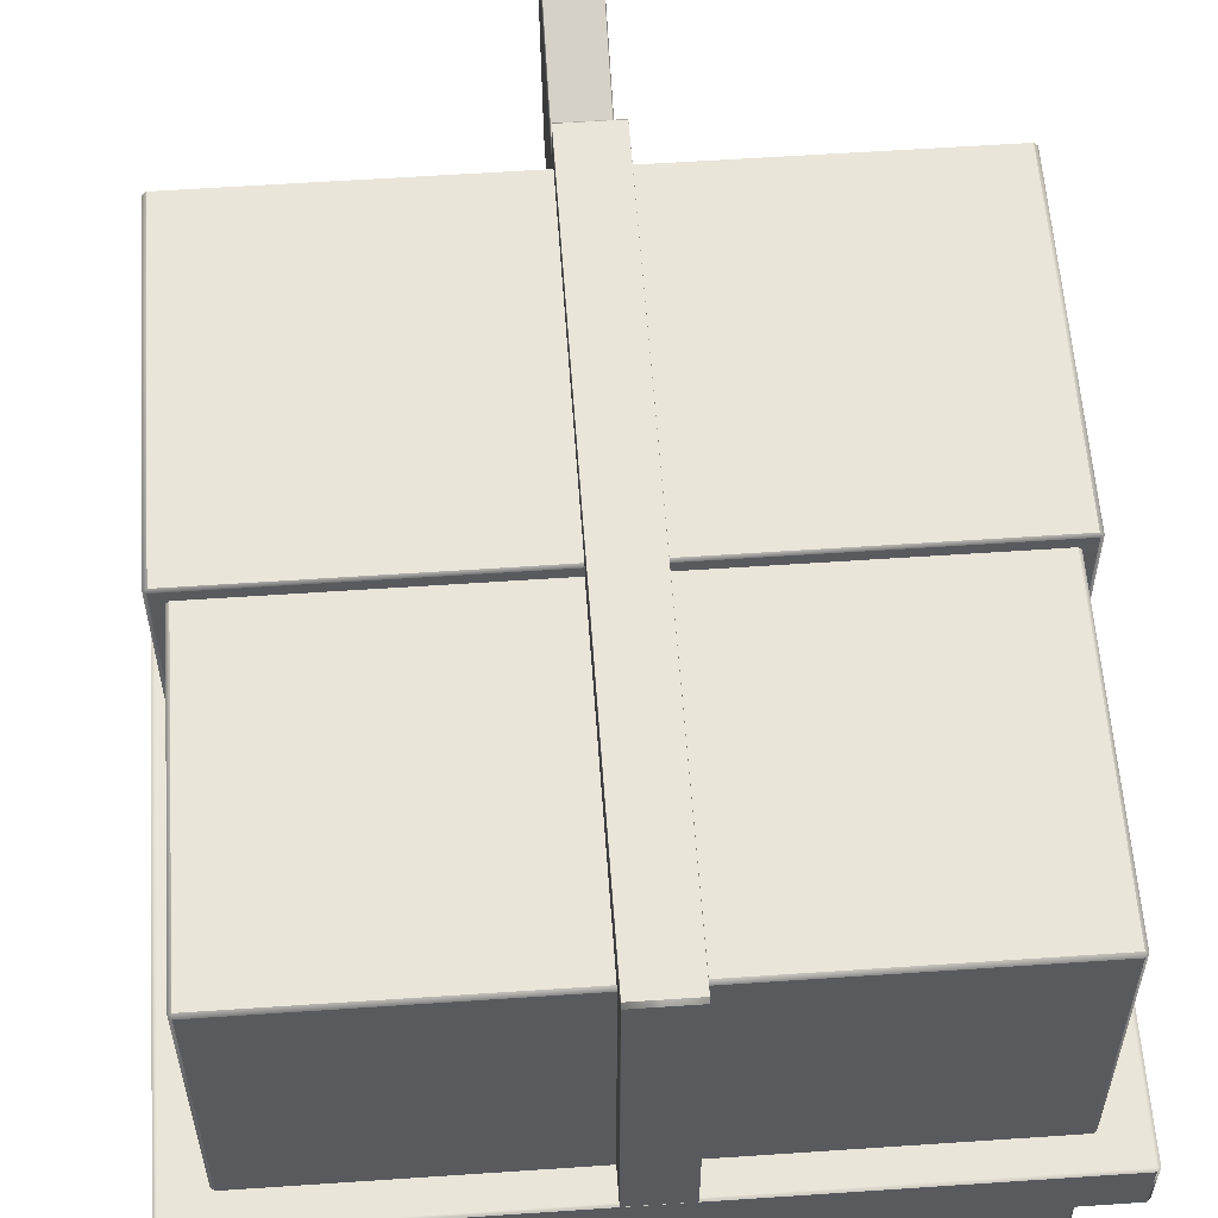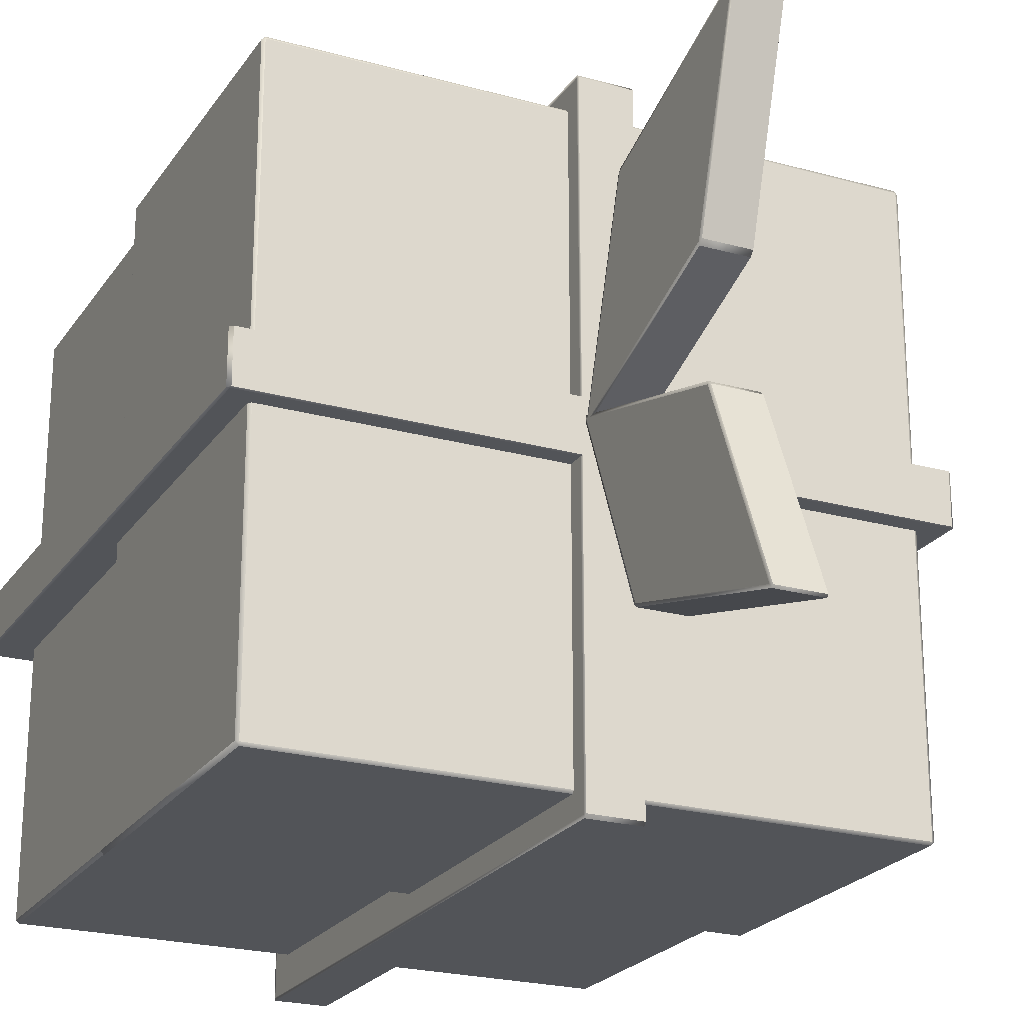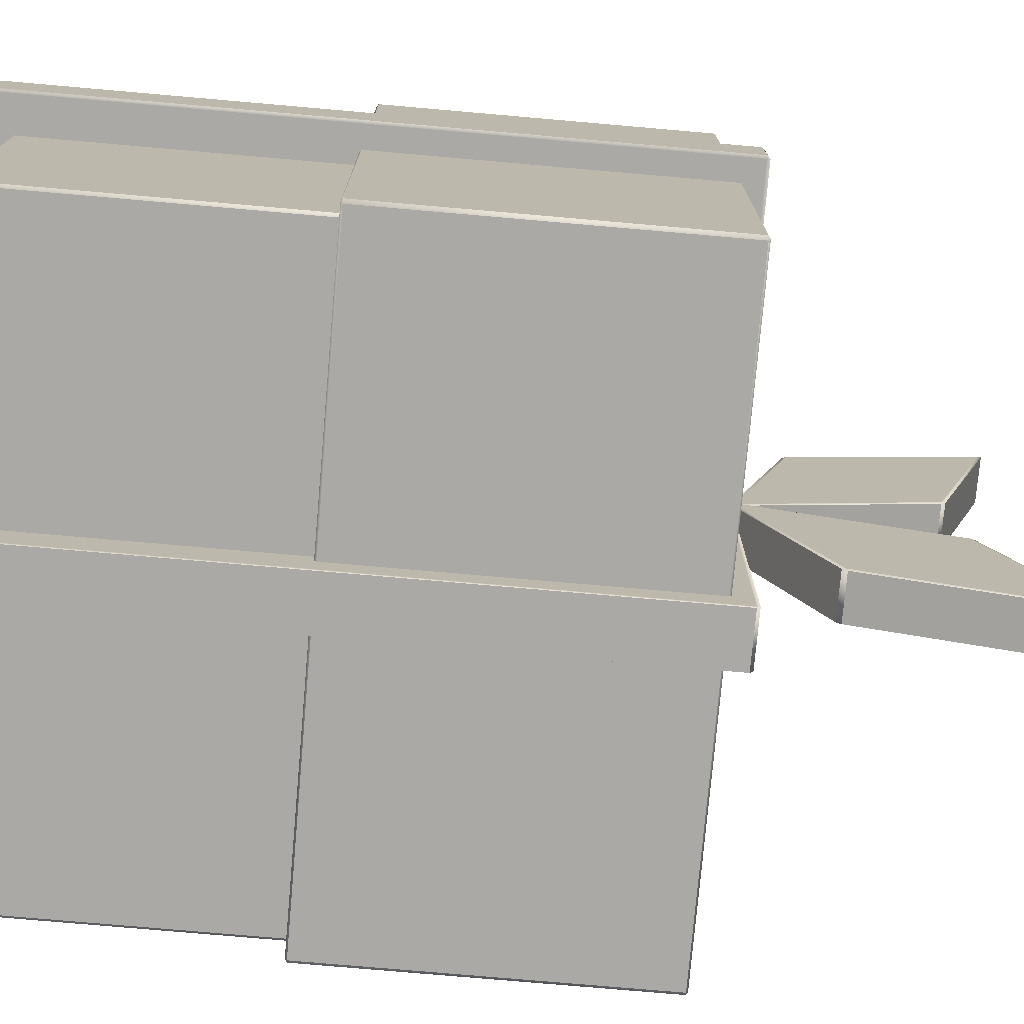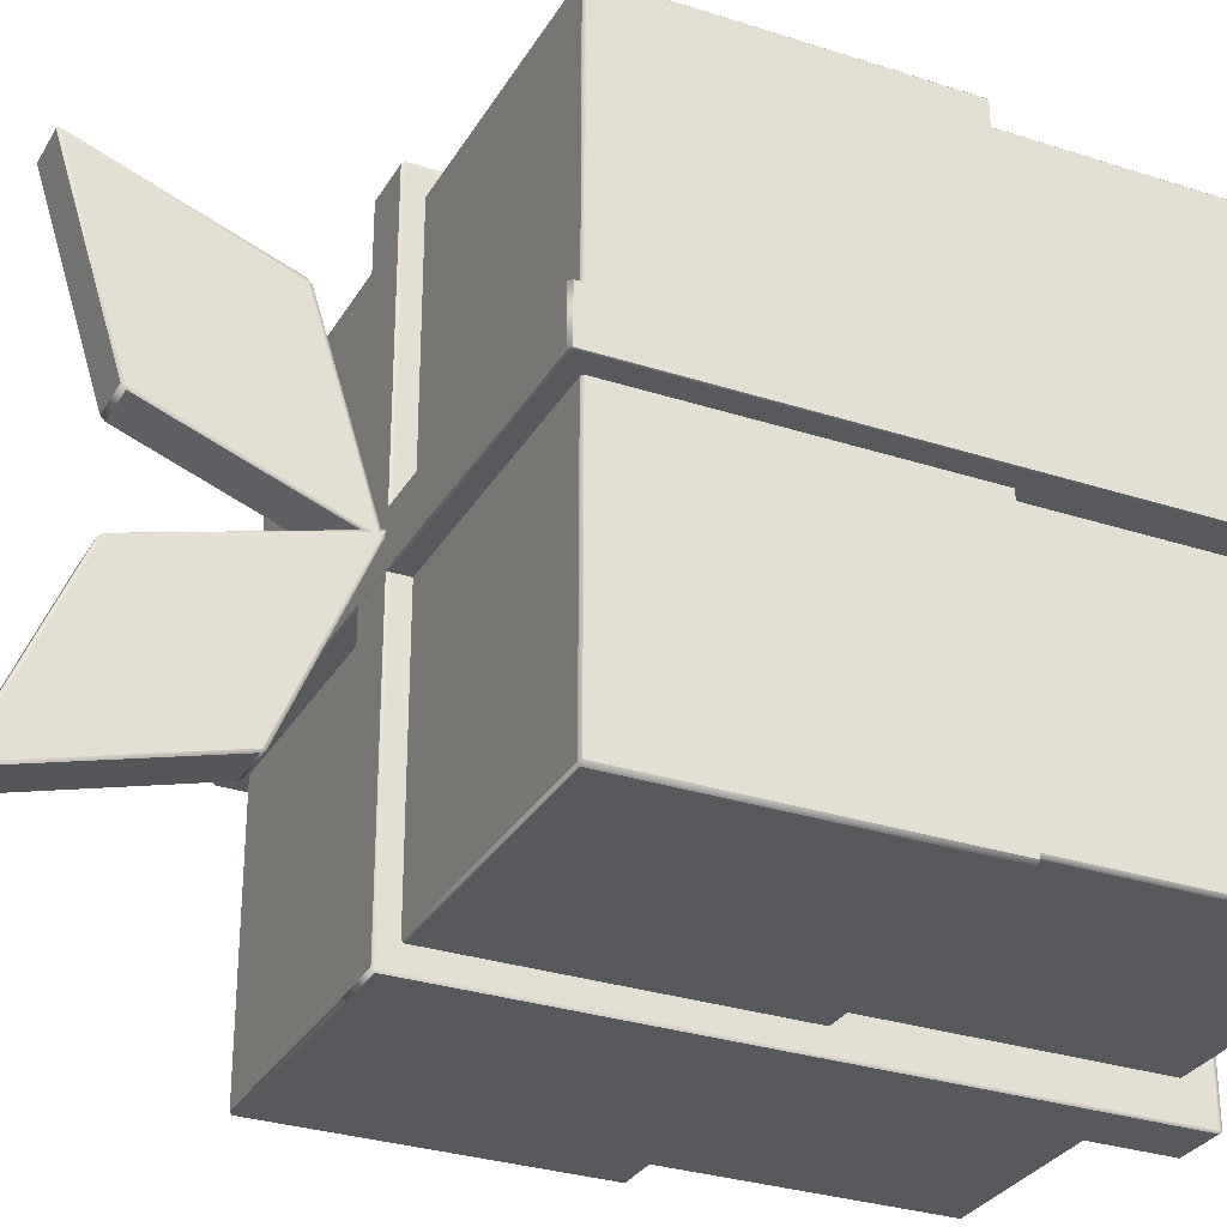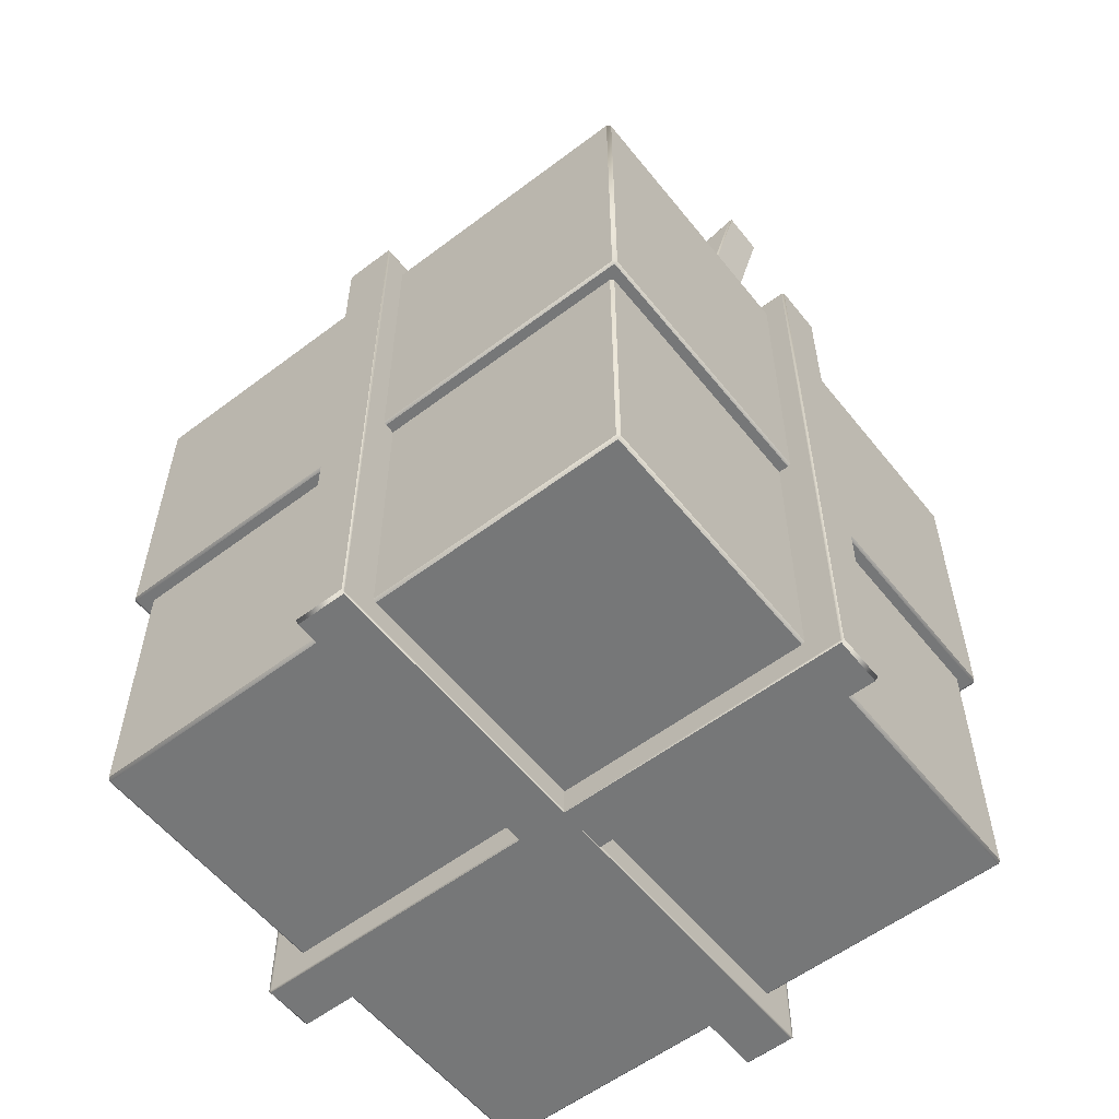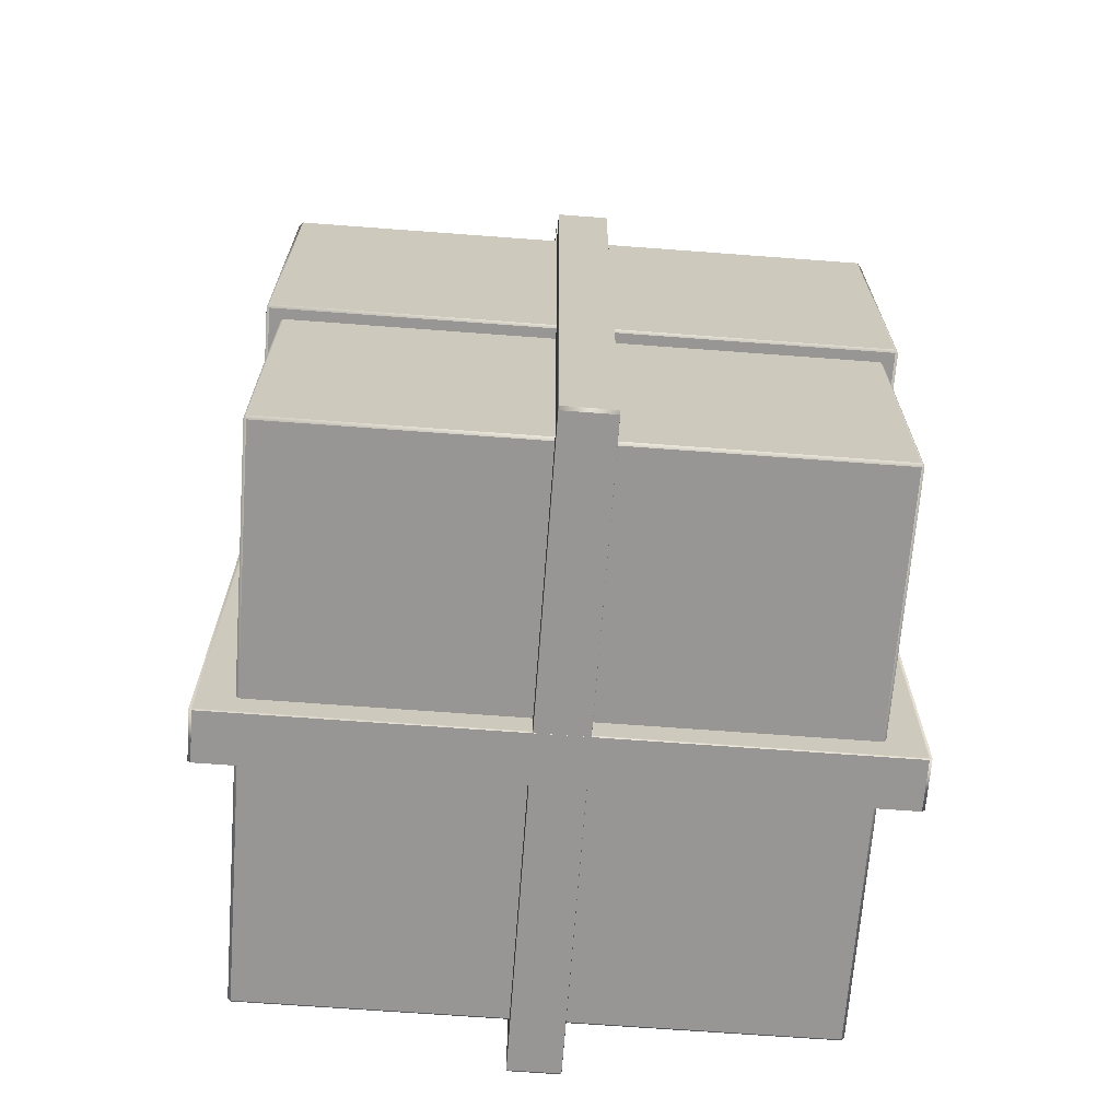
<metadata>
{"format":"obj","ext":"obj","renderer":"f3d","projection":"perspective","resolution":1024,"background":"white","views":[{"elev":58.4,"azim":-4.0,"up":"+Z"},{"elev":-22.9,"azim":154.6,"up":"+Z"},{"elev":-75.6,"azim":85.0,"up":"+Z"},{"elev":-30.2,"azim":-115.3,"up":"+Z"},{"elev":-57.0,"azim":-51.8,"up":"+Y"},{"elev":-67.8,"azim":175.7,"up":"+Y"}]}
</metadata>
<code>
o Cube.109
v -0.99 0.99 -1
v -1 0.99 -0.99
v -0.99 1 -0.99
v 1 0.99 0.99
v 0.99 1 0.99
v 0.99 0.99 1
v 0.99 1 -0.99
v 1 0.99 -0.99
v 0.99 0.99 -1
v -1 -0.99 0.99
v -0.99 -1 0.99
v -0.99 -0.99 1
v 0.99 -1 0.99
v 1 -0.99 0.99
v 0.99 -0.99 1
v -0.99 1 0.99
v -1 0.99 0.99
v -0.99 0.99 1
v -0.99 -0.99 -1
v -0.99 -1 -0.99
v -1 -0.99 -0.99
v 0.99 -0.99 -1
v 1 -0.99 -0.99
v 0.99 -1 -0.99
v -1.033 1.082 1.045
v -1.035 1.088 1.035
v -1.045 1.082 1.033
v -1.035 -0.01013 -1.035
v -1.045 -0.003847 -1.033
v -1.033 -0.003704 -1.045
v -1.045 -0.003705 1.033
v -1.035 -0.01013 1.035
v -1.033 -0.003848 1.045
v -1.035 1.088 -1.035
v -1.033 1.082 -1.045
v -1.045 1.082 -1.033
v 1.045 -0.003704 -1.033
v 1.035 -0.01013 -1.035
v 1.033 -0.003847 -1.045
v 1.033 1.082 -1.045
v 1.035 1.088 -1.035
v 1.045 1.082 -1.033
v 1.045 -0.003848 1.033
v 1.033 -0.003705 1.045
v 1.035 -0.01013 1.035
v 1.045 1.082 1.033
v 1.035 1.088 1.035
v 1.033 1.082 1.045
v -1.12 1.148 -0.08958
v -1.13 1.148 -0.08838
v -1.119 1.158 -0.08873
v 1.13 1.148 0.08838
v 1.119 1.158 0.08873
v 1.12 1.148 0.08958
v 1.12 1.148 -0.08958
v 1.119 1.158 -0.08838
v 1.13 1.148 -0.08873
v -1.119 -1.102 0.08873
v -1.12 -1.092 0.08958
v -1.13 -1.091 0.08838
v 1.12 -1.092 0.08958
v 1.119 -1.102 0.08838
v 1.13 -1.091 0.08873
v -1.119 1.158 0.08838
v -1.13 1.148 0.08873
v -1.12 1.148 0.08958
v -1.12 -1.092 -0.08958
v -1.119 -1.102 -0.08838
v -1.13 -1.091 -0.08873
v 1.12 -1.092 -0.08958
v 1.13 -1.091 -0.08838
v 1.119 -1.102 -0.08873
v -0.08958 1.148 1.12
v -0.08838 1.147 1.13
v -0.08873 1.158 1.119
v 0.08958 1.148 -1.12
v 0.08838 1.147 -1.13
v 0.08873 1.158 -1.119
v -0.08958 1.148 -1.12
v -0.08838 1.158 -1.119
v -0.08873 1.147 -1.13
v 0.08958 -1.091 1.12
v 0.08838 -1.09 1.13
v 0.08873 -1.101 1.119
v 0.08838 -1.101 -1.119
v 0.08873 -1.09 -1.13
v 0.08958 -1.091 -1.12
v 0.08873 1.147 1.13
v 0.08958 1.148 1.12
v 0.08838 1.158 1.119
v -0.08958 -1.091 1.12
v -0.08838 -1.101 1.119
v -0.08873 -1.09 1.13
v -0.08958 -1.091 -1.12
v -0.08838 -1.09 -1.13
v -0.08873 -1.101 -1.119
v -0.07722 1.375 0.6848
v -0.07718 1.389 0.7
v -0.07973 1.386 0.6881
v -0.07973 1.827 0.257
v -0.07722 1.839 0.2603
v -0.07718 1.824 0.2451
v -0.07973 1.172 0.008414
v -0.07689 1.167 -0.004205
v -0.07694 1.16 0.002712
v 0.07718 1.168 -0.004183
v 0.07973 1.172 0.008414
v 0.07722 1.16 0.002771
v 0.07694 1.839 0.2602
v 0.07973 1.827 0.257
v 0.07689 1.824 0.2451
v 0.07694 1.375 0.6849
v 0.07973 1.386 0.6881
v 0.07689 1.389 0.7
v 0.07718 2.046 0.9493
v 0.07973 2.041 0.9367
v 0.07722 2.053 0.9423
v -0.07722 1.848 -0.1576
v -0.07718 1.864 -0.1715
v -0.07973 1.852 -0.1689
v -0.07973 1.437 -0.6249
v -0.07722 1.44 -0.6362
v -0.07718 1.425 -0.6224
v -0.07689 1.153 0.02519
v -0.07694 1.159 0.03278
v -0.07973 1.165 0.0208
v 0.07973 1.165 0.0208
v 0.07722 1.159 0.03277
v 0.07718 1.153 0.02513
v 0.07689 1.425 -0.6225
v 0.07694 1.44 -0.6362
v 0.07973 1.437 -0.6249
v 0.07694 1.848 -0.1577
v 0.07973 1.852 -0.1689
v 0.07689 1.864 -0.1714
v 0.07973 2.124 -0.8147
v 0.07722 2.13 -0.8266
v 0.07718 2.136 -0.819
v -0.07694 2.053 0.9424
v -0.07973 2.041 0.9367
v -0.07689 2.046 0.9493
v -0.07694 2.13 -0.8266
v -0.07973 2.124 -0.8147
v -0.07689 2.136 -0.819
f 1 9 22
f 8 14 23
f 24 13 11
f 27 36 29
f 17 21 10
f 3 5 7
f 48 25 33
f 38 45 32
f 42 46 43
f 35 40 39
f 35 39 30
f 42 43 37
f 17 2 21
f 6 12 15
f 1 22 19
f 24 11 20
f 6 18 12
f 8 4 14
f 34 26 47
f 34 47 41
f 38 32 28
f 48 33 44
f 27 29 31
f 1 2 3
f 4 5 6
f 7 8 9
f 10 11 12
f 13 14 15
f 16 17 18
f 19 20 21
f 22 23 24
f 25 26 27
f 28 29 30
f 31 32 33
f 34 35 36
f 37 38 39
f 40 41 42
f 43 44 45
f 46 47 48
f 7 1 3
f 17 3 2
f 19 2 1
f 22 20 19
f 31 25 27
f 34 27 26
f 40 37 39
f 43 38 37
f 46 44 43
f 23 9 8
f 24 14 13
f 48 26 25
f 45 33 32
f 8 5 4
f 15 4 6
f 18 10 12
f 32 29 28
f 36 30 29
f 41 35 34
f 16 6 5
f 13 12 11
f 21 11 10
f 39 28 30
f 47 42 41
f 3 16 5
f 7 9 1
f 17 16 3
f 19 21 2
f 22 24 20
f 31 33 25
f 34 36 27
f 40 42 37
f 43 45 38
f 46 48 44
f 23 22 9
f 24 23 14
f 48 47 26
f 45 44 33
f 8 7 5
f 15 14 4
f 18 17 10
f 32 31 29
f 36 35 30
f 41 40 35
f 16 18 6
f 13 15 12
f 21 20 11
f 39 38 28
f 47 46 42
f 51 64 53
f 49 55 70
f 57 63 71
f 72 62 58
f 65 69 60
f 72 58 68
f 51 53 56
f 65 50 69
f 54 59 61
f 49 70 67
f 54 66 59
f 57 52 63
f 49 50 51
f 52 53 54
f 55 56 57
f 58 59 60
f 61 62 63
f 64 65 66
f 67 68 69
f 70 71 72
f 51 55 49
f 50 64 51
f 49 69 50
f 67 72 68
f 60 68 58
f 52 56 53
f 54 63 52
f 59 65 60
f 57 70 55
f 62 71 63
f 53 66 54
f 58 61 59
f 51 56 55
f 50 65 64
f 49 67 69
f 67 70 72
f 60 69 68
f 52 57 56
f 54 61 63
f 59 66 65
f 57 71 70
f 62 72 71
f 53 64 66
f 58 62 61
f 75 90 78
f 73 79 94
f 81 77 86
f 99 140 100
f 88 93 83
f 96 85 84
f 75 78 80
f 108 97 105
f 101 139 117
f 110 116 113
f 99 100 103
f 115 141 98
f 110 113 107
f 128 118 125
f 122 142 137
f 132 136 134
f 138 144 119
f 123 129 124
f 132 134 127
f 88 74 93
f 76 82 87
f 73 94 91
f 96 84 92
f 81 86 95
f 76 89 82
f 108 112 97
f 101 117 109
f 120 143 121
f 102 106 104
f 115 98 114
f 102 111 106
f 128 133 118
f 122 137 131
f 120 121 126
f 138 119 135
f 123 130 129
f 73 74 75
f 76 77 78
f 79 80 81
f 82 83 84
f 85 86 87
f 88 89 90
f 91 92 93
f 94 95 96
f 97 98 99
f 100 101 102
f 103 104 105
f 106 107 108
f 109 110 111
f 112 113 114
f 115 116 117
f 118 119 120
f 121 122 123
f 124 125 126
f 127 128 129
f 130 131 132
f 133 134 135
f 136 137 138
f 139 140 141
f 142 143 144
f 139 115 117
f 75 79 73
f 74 90 75
f 73 93 74
f 91 96 92
f 103 97 99
f 106 105 104
f 123 126 121
f 130 127 129
f 127 133 128
f 136 135 134
f 98 140 99
f 143 122 121
f 78 89 76
f 84 87 82
f 83 92 84
f 131 123 122
f 102 103 100
f 109 102 101
f 77 80 78
f 76 86 77
f 82 88 83
f 111 107 106
f 107 112 108
f 116 114 113
f 126 118 120
f 129 125 124
f 140 101 100
f 119 143 120
f 131 136 132
f 142 138 137
f 81 94 79
f 133 119 118
f 85 95 86
f 112 98 97
f 109 116 110
f 139 141 115
f 75 80 79
f 74 88 90
f 73 91 93
f 91 94 96
f 103 105 97
f 106 108 105
f 123 124 126
f 130 132 127
f 127 134 133
f 136 138 135
f 98 141 140
f 143 142 122
f 78 90 89
f 84 85 87
f 83 93 92
f 131 130 123
f 102 104 103
f 109 111 102
f 77 81 80
f 76 87 86
f 82 89 88
f 111 110 107
f 107 113 112
f 116 115 114
f 126 125 118
f 129 128 125
f 140 139 101
f 119 144 143
f 131 137 136
f 142 144 138
f 81 95 94
f 133 135 119
f 85 96 95
f 112 114 98
f 109 117 116

</code>
